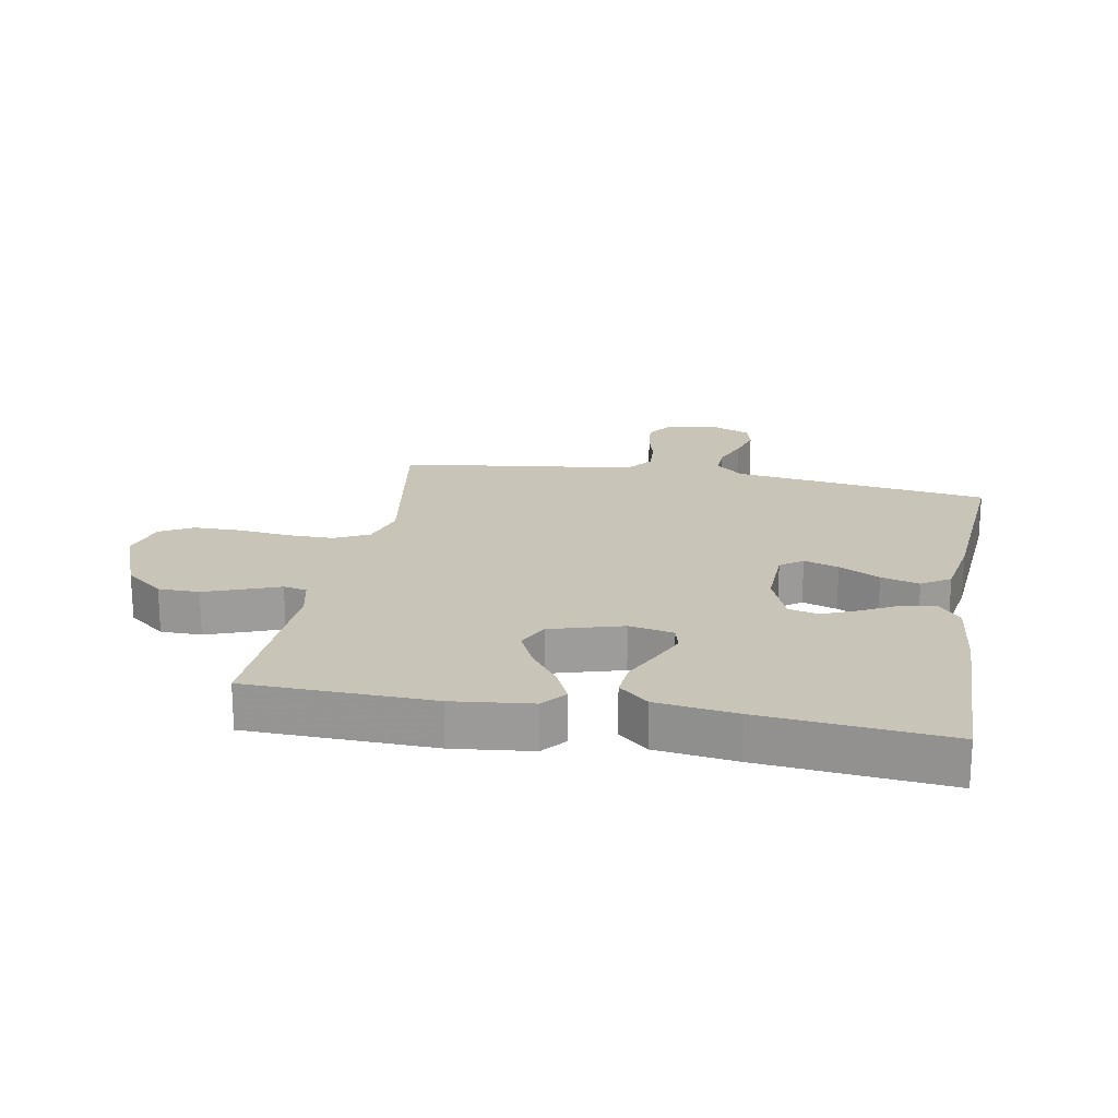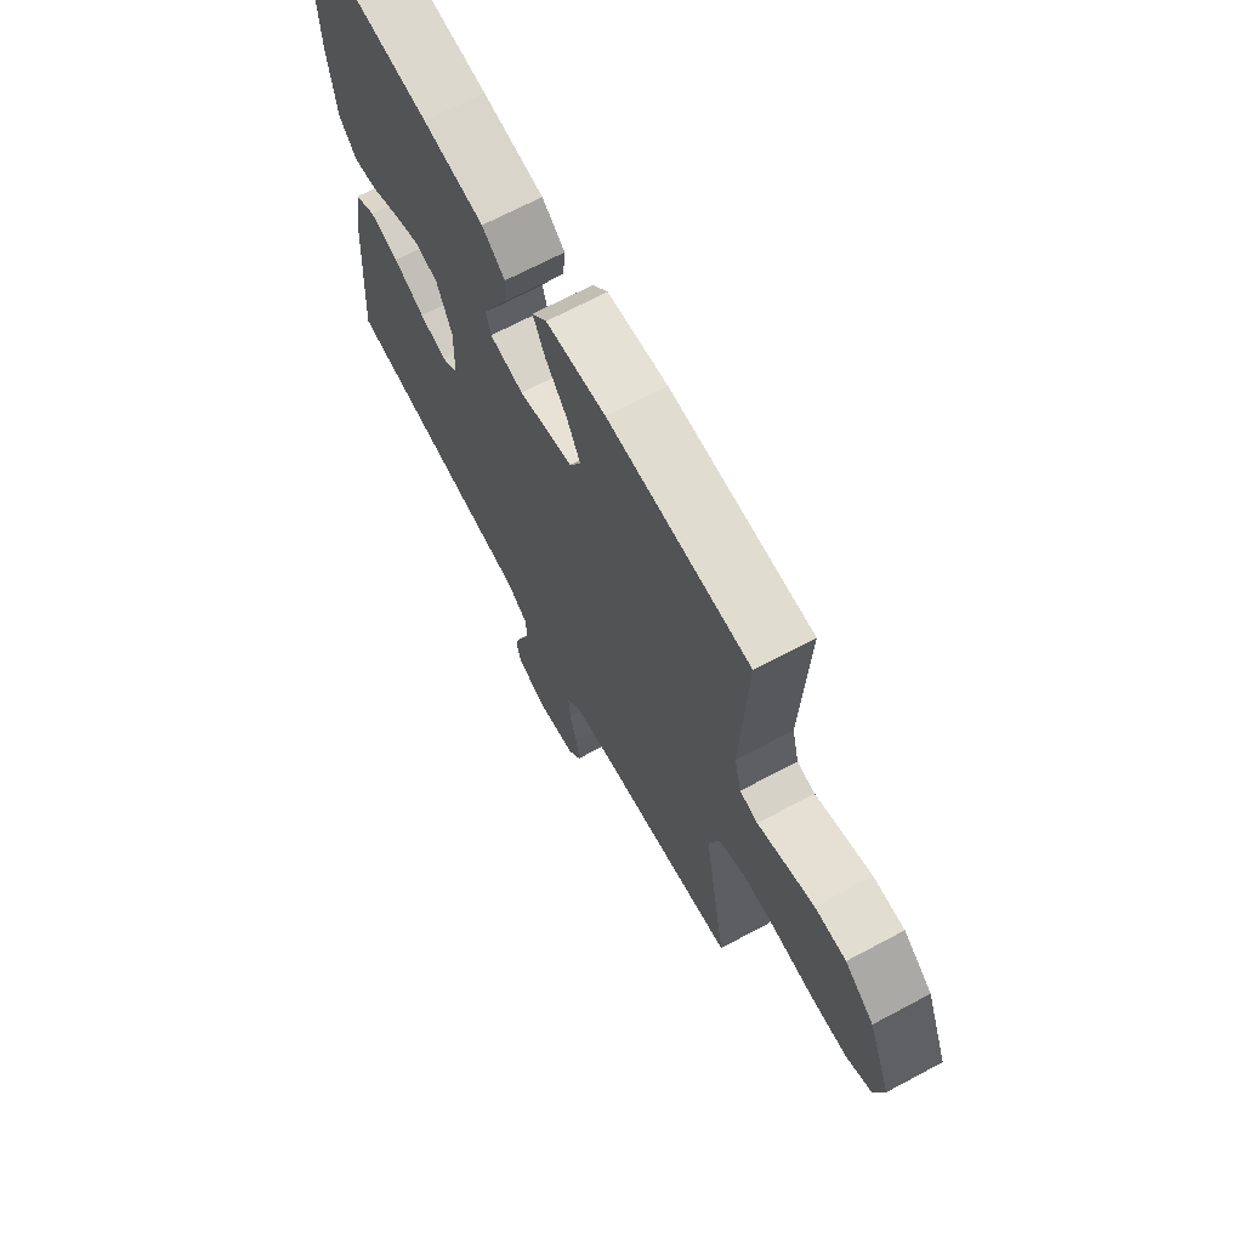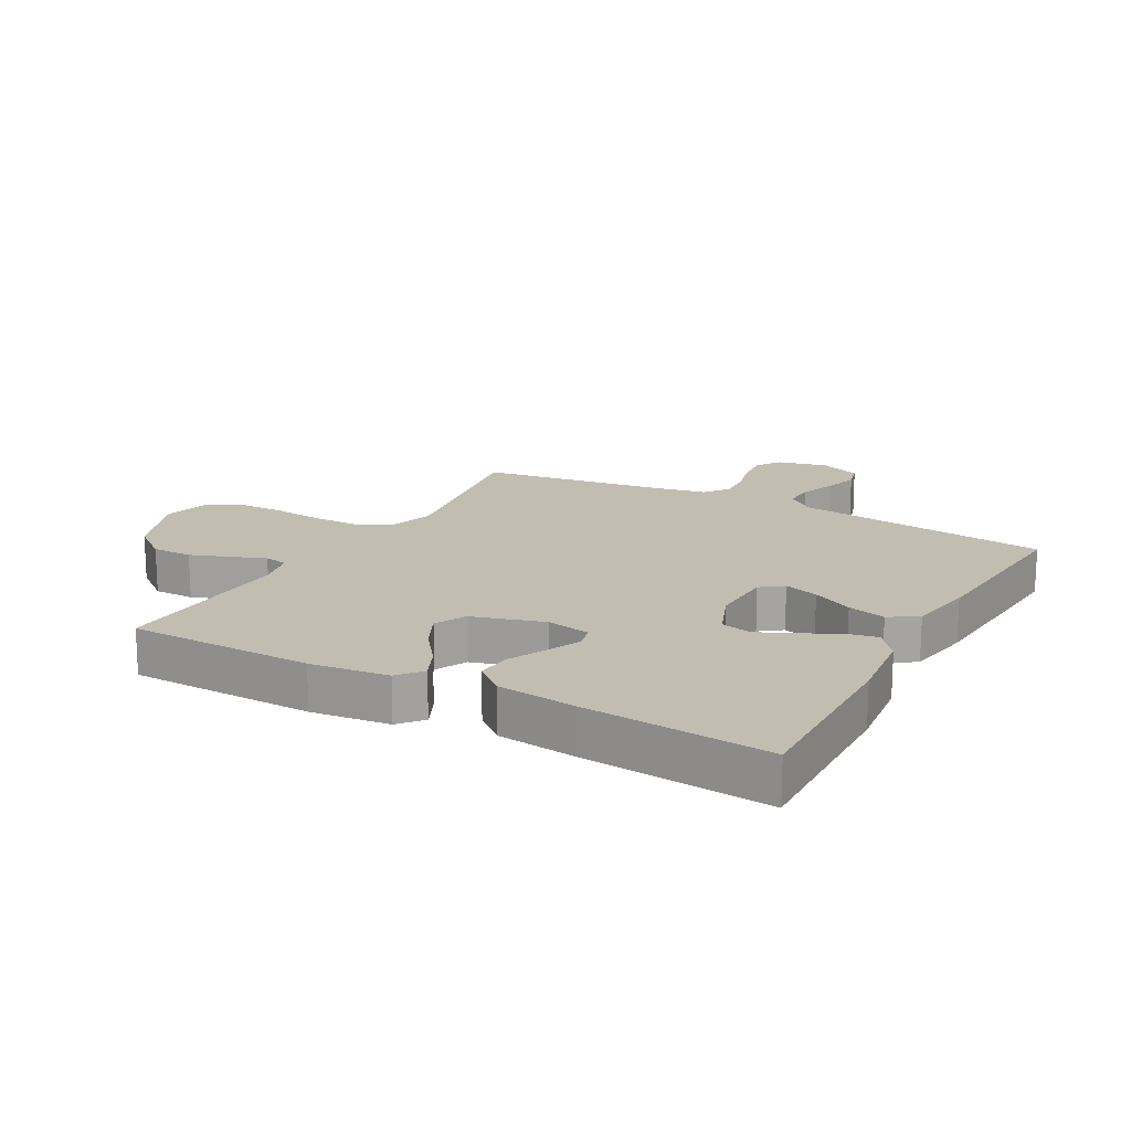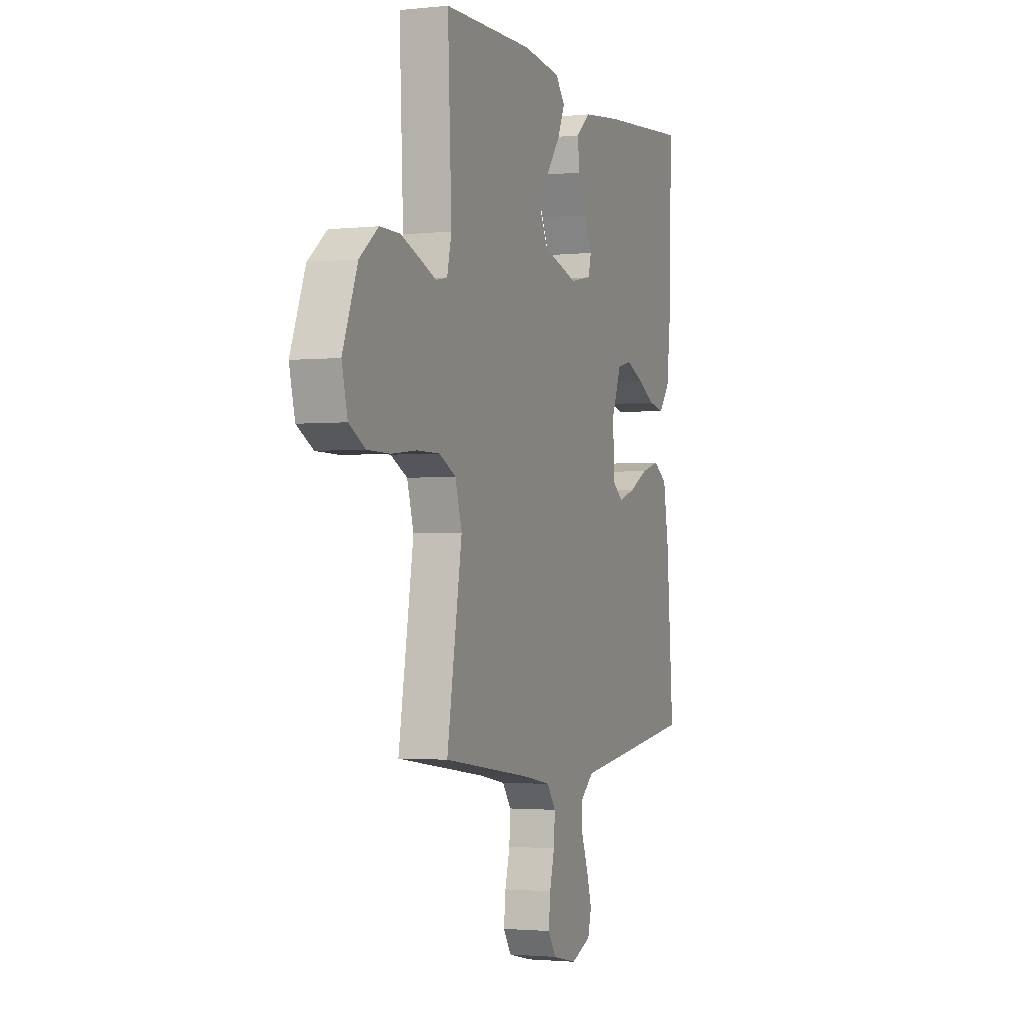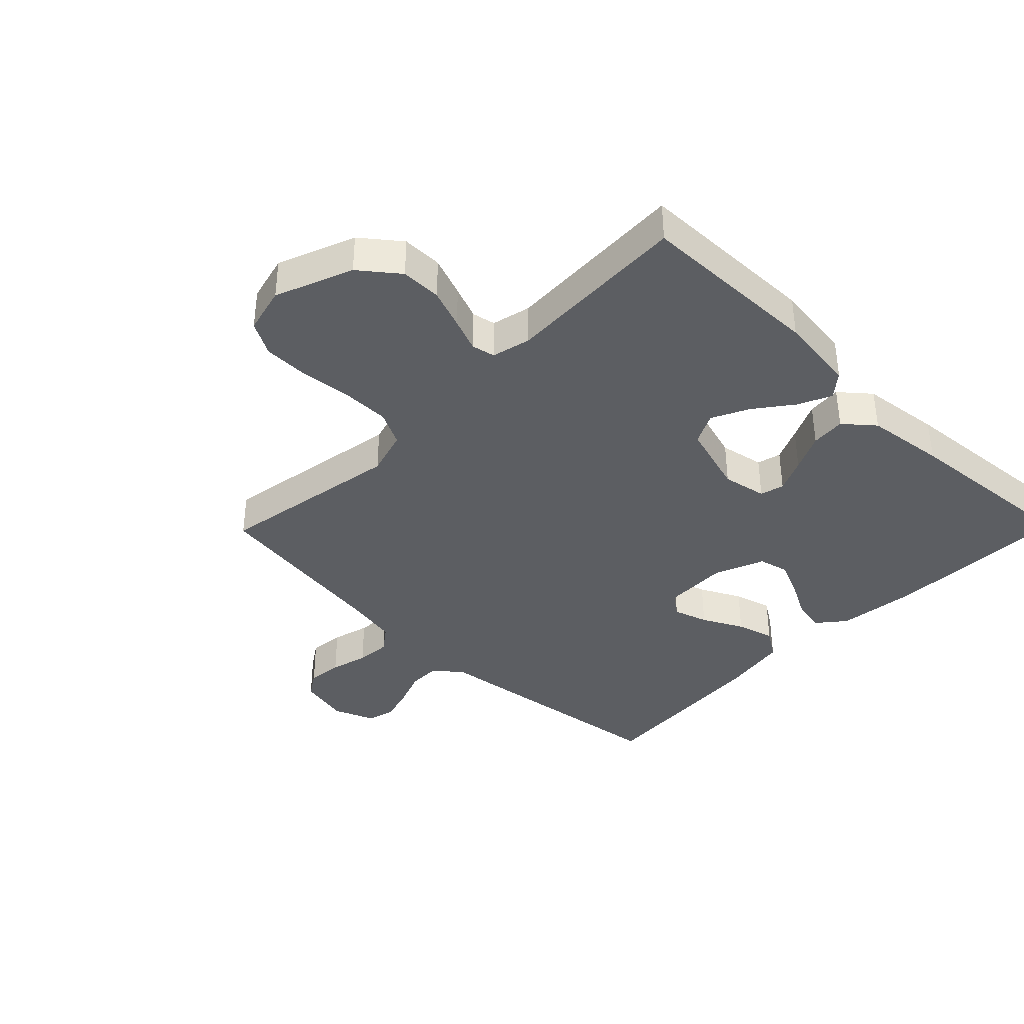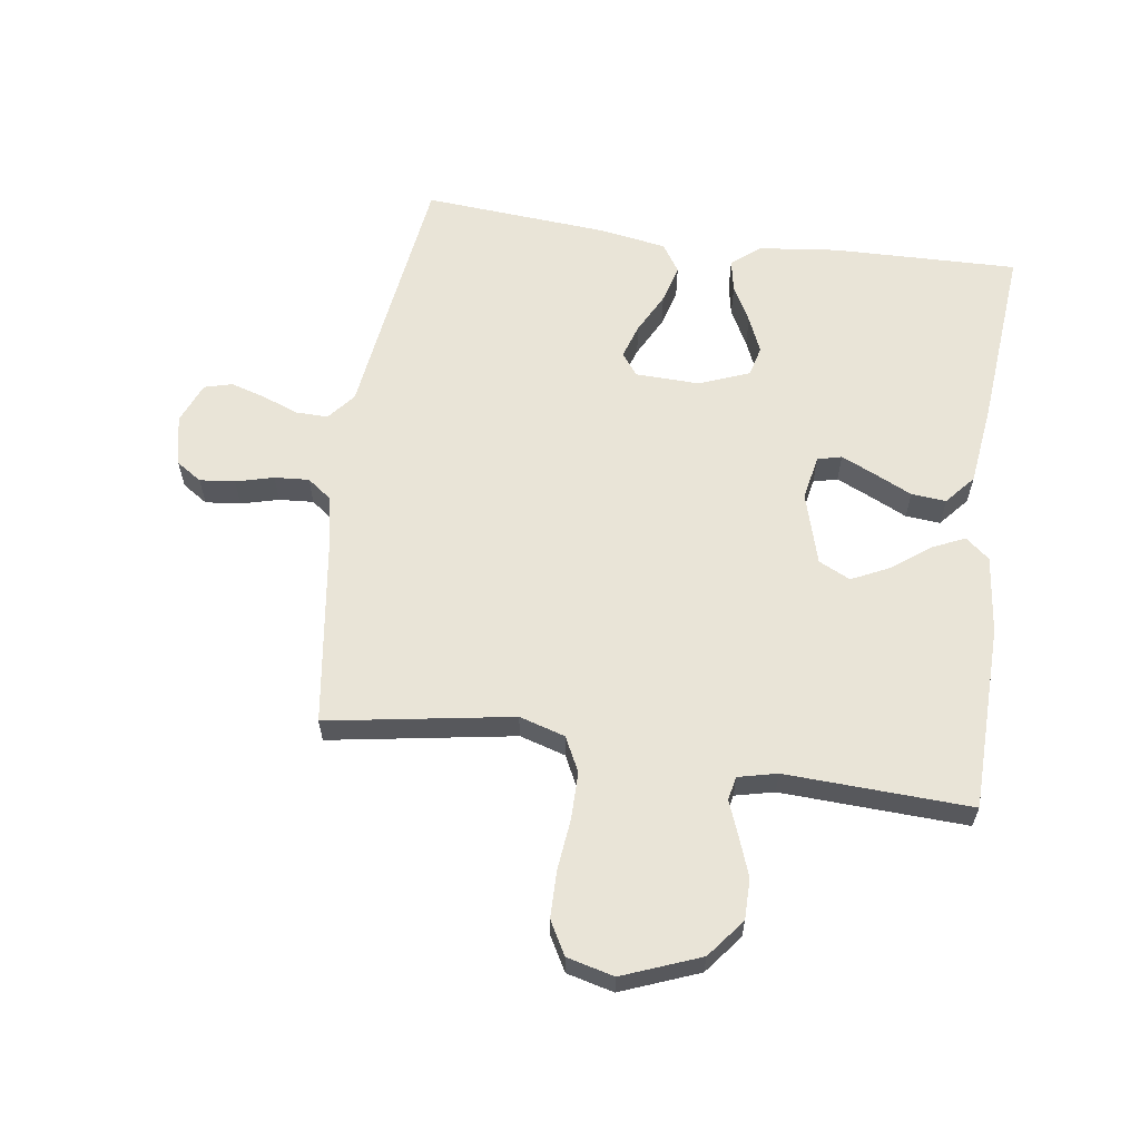
<metadata>
{"format":"obj","ext":"obj","renderer":"f3d","projection":"perspective","resolution":1024,"background":"white","views":[{"elev":20.1,"azim":10.6,"up":"+Y"},{"elev":68.6,"azim":-118.1,"up":"+Z"},{"elev":17.0,"azim":28.9,"up":"+Y"},{"elev":-2.0,"azim":-69.2,"up":"+Z"},{"elev":-38.1,"azim":-44.4,"up":"+Y"},{"elev":61.1,"azim":-81.8,"up":"+Y"}]}
</metadata>
<code>
v 0.5 0.07 -0.5
v 0.2 0.07 -0.54
v 0.084 0.07 -0.555
v 0.039 0.07 -0.592
v 0.04 0.07 -0.644
v 0.062 0.07 -0.702
v 0.079 0.07 -0.759
v 0.067 0.07 -0.804
v 0 0.07 -0.831
v -0.082 0.07 -0.813
v -0.109 0.07 -0.772
v -0.103 0.07 -0.715
v -0.087 0.07 -0.654
v -0.083 0.07 -0.598
v -0.113 0.07 -0.558
v -0.2 0.07 -0.542
v -0.5 0.07 -0.5
v -0.45 0.07 -0.2
v -0.472 0.07 -0.126
v -0.528 0.07 -0.098
v -0.604 0.07 -0.098
v -0.687 0.07 -0.107
v -0.763 0.07 -0.106
v -0.817 0.07 -0.076
v -0.836 0.07 0
v -0.787 0.07 0.125
v -0.725 0.07 0.174
v -0.659 0.07 0.174
v -0.594 0.07 0.15
v -0.54 0.07 0.129
v -0.502 0.07 0.137
v -0.487 0.07 0.2
v -0.5 0.07 0.5
v -0.2 0.07 0.506
v -0.073 0.07 0.491
v -0.041 0.07 0.452
v -0.066 0.07 0.398
v -0.112 0.07 0.337
v -0.141 0.07 0.277
v -0.116 0.07 0.226
v 0 0.07 0.192
v 0.072 0.07 0.206
v 0.082 0.07 0.245
v 0.057 0.07 0.3
v 0.028 0.07 0.361
v 0.023 0.07 0.417
v 0.071 0.07 0.458
v 0.2 0.07 0.474
v 0.5 0.07 0.5
v 0.493 0.07 0.2
v 0.478 0.07 0.071
v 0.441 0.07 0.026
v 0.389 0.07 0.036
v 0.329 0.07 0.068
v 0.271 0.07 0.093
v 0.222 0.07 0.081
v 0.19 0.07 0
v 0.193 0.07 -0.104
v 0.229 0.07 -0.131
v 0.285 0.07 -0.113
v 0.351 0.07 -0.079
v 0.413 0.07 -0.062
v 0.459 0.07 -0.092
v 0.477 0.07 -0.2
v 0.5 0 -0.5
v 0.2 0 -0.54
v 0.084 0 -0.555
v 0.039 0 -0.592
v 0.04 0 -0.644
v 0.062 0 -0.702
v 0.079 0 -0.759
v 0.067 0 -0.804
v 0 0 -0.831
v -0.082 0 -0.813
v -0.109 0 -0.772
v -0.103 0 -0.715
v -0.087 0 -0.654
v -0.083 0 -0.598
v -0.113 0 -0.558
v -0.2 0 -0.542
v -0.5 0 -0.5
v -0.45 0 -0.2
v -0.472 0 -0.126
v -0.528 0 -0.098
v -0.604 0 -0.098
v -0.687 0 -0.107
v -0.763 0 -0.106
v -0.817 0 -0.076
v -0.836 0 0
v -0.787 0 0.125
v -0.725 0 0.174
v -0.659 0 0.174
v -0.594 0 0.15
v -0.54 0 0.129
v -0.502 0 0.137
v -0.487 0 0.2
v -0.5 0 0.5
v -0.2 0 0.506
v -0.073 0 0.491
v -0.041 0 0.452
v -0.066 0 0.398
v -0.112 0 0.337
v -0.141 0 0.277
v -0.116 0 0.226
v 0 0 0.192
v 0.072 0 0.206
v 0.082 0 0.245
v 0.057 0 0.3
v 0.028 0 0.361
v 0.023 0 0.417
v 0.071 0 0.458
v 0.2 0 0.474
v 0.5 0 0.5
v 0.493 0 0.2
v 0.478 0 0.071
v 0.441 0 0.026
v 0.389 0 0.036
v 0.329 0 0.068
v 0.271 0 0.093
v 0.222 0 0.081
v 0.19 0 0
v 0.193 0 -0.104
v 0.229 0 -0.131
v 0.285 0 -0.113
v 0.351 0 -0.079
v 0.413 0 -0.062
v 0.459 0 -0.092
v 0.477 0 -0.2
f 60 61 62 63
f 59 60 63 64
f 51 52 53 54
f 51 54 55
f 50 51 55
f 49 50 55 56
f 47 48 49 56
f 44 45 46 47
f 43 44 47 56
f 35 36 37 38
f 35 38 39
f 32 33 34 35
f 31 32 35 39
f 27 28 29 30
f 25 26 27 30
f 25 30 31
f 21 22 23 24
f 20 21 24 25
f 16 17 18
f 15 16 18 19
f 10 11 12 13
f 10 13 14
f 9 10 14
f 8 9 14
f 5 6 7 8
f 5 8 14
f 4 5 14 15
f 64 1 2 3
f 59 64 3 4
f 42 43 56 57
f 41 42 57 58
f 40 41 58
f 25 31 39 40
f 20 25 40 58
f 19 20 58 59
f 4 15 19 59
f 127 126 125 124
f 128 127 124 123
f 118 117 116 115
f 119 118 115
f 119 115 114
f 120 119 114 113
f 120 113 112 111
f 111 110 109 108
f 120 111 108 107
f 102 101 100 99
f 103 102 99
f 99 98 97 96
f 103 99 96 95
f 94 93 92 91
f 94 91 90 89
f 95 94 89
f 88 87 86 85
f 89 88 85 84
f 82 81 80
f 83 82 80 79
f 77 76 75 74
f 78 77 74
f 78 74 73
f 78 73 72
f 72 71 70 69
f 78 72 69
f 79 78 69 68
f 67 66 65 128
f 68 67 128 123
f 121 120 107 106
f 122 121 106 105
f 122 105 104
f 104 103 95 89
f 122 104 89 84
f 123 122 84 83
f 123 83 79 68
f 1 65 66 2
f 2 66 67 3
f 3 67 68 4
f 4 68 69 5
f 5 69 70 6
f 6 70 71 7
f 7 71 72 8
f 8 72 73 9
f 9 73 74 10
f 10 74 75 11
f 11 75 76 12
f 12 76 77 13
f 13 77 78 14
f 14 78 79 15
f 15 79 80 16
f 16 80 81 17
f 17 81 82 18
f 18 82 83 19
f 19 83 84 20
f 20 84 85 21
f 21 85 86 22
f 22 86 87 23
f 23 87 88 24
f 24 88 89 25
f 25 89 90 26
f 26 90 91 27
f 27 91 92 28
f 28 92 93 29
f 29 93 94 30
f 30 94 95 31
f 31 95 96 32
f 32 96 97 33
f 33 97 98 34
f 34 98 99 35
f 35 99 100 36
f 36 100 101 37
f 37 101 102 38
f 38 102 103 39
f 39 103 104 40
f 40 104 105 41
f 41 105 106 42
f 42 106 107 43
f 43 107 108 44
f 44 108 109 45
f 45 109 110 46
f 46 110 111 47
f 47 111 112 48
f 48 112 113 49
f 49 113 114 50
f 50 114 115 51
f 51 115 116 52
f 52 116 117 53
f 53 117 118 54
f 54 118 119 55
f 55 119 120 56
f 56 120 121 57
f 57 121 122 58
f 58 122 123 59
f 59 123 124 60
f 60 124 125 61
f 61 125 126 62
f 62 126 127 63
f 63 127 128 64
f 64 128 65 1

</code>
